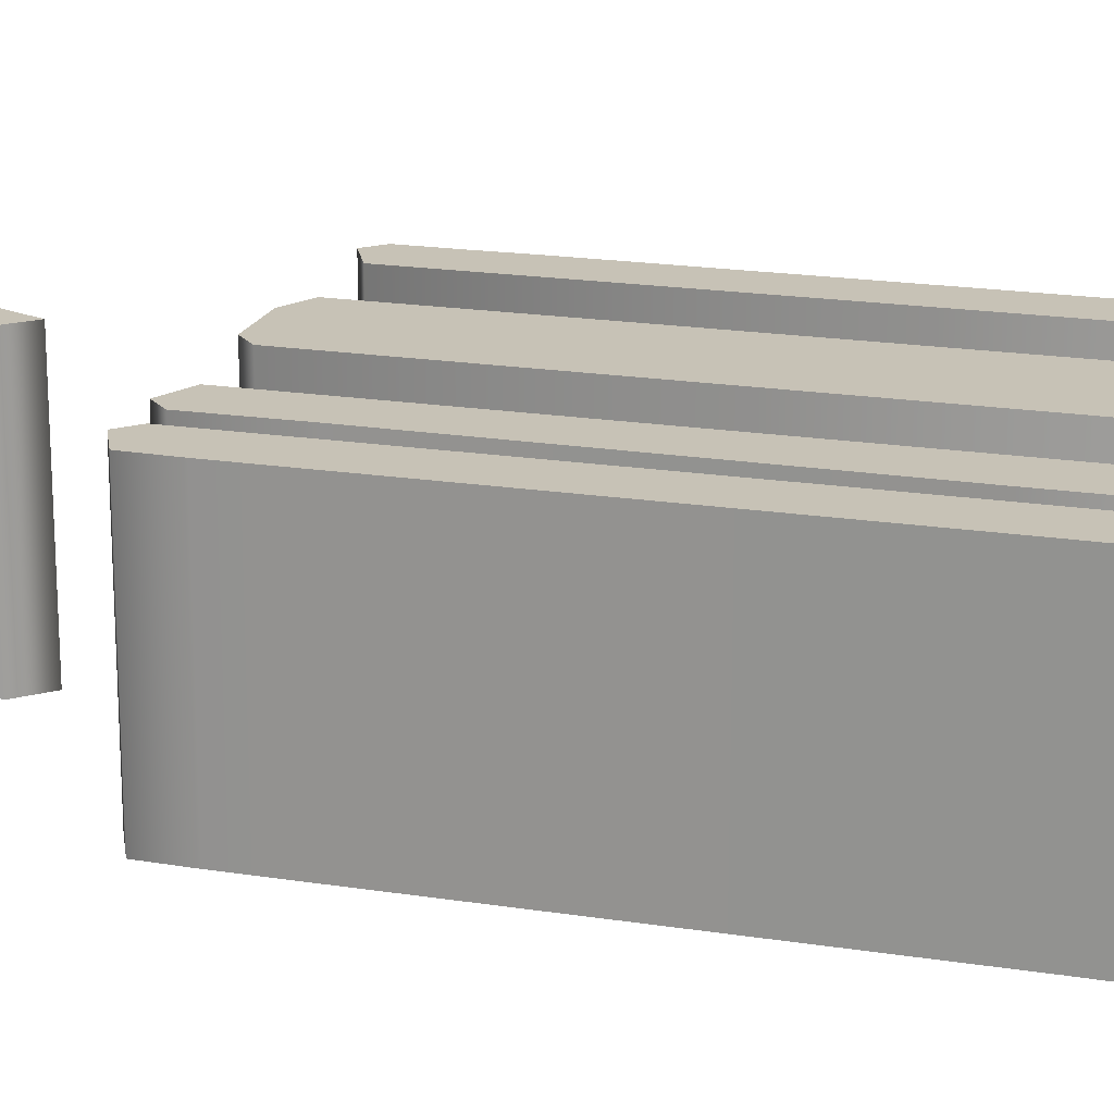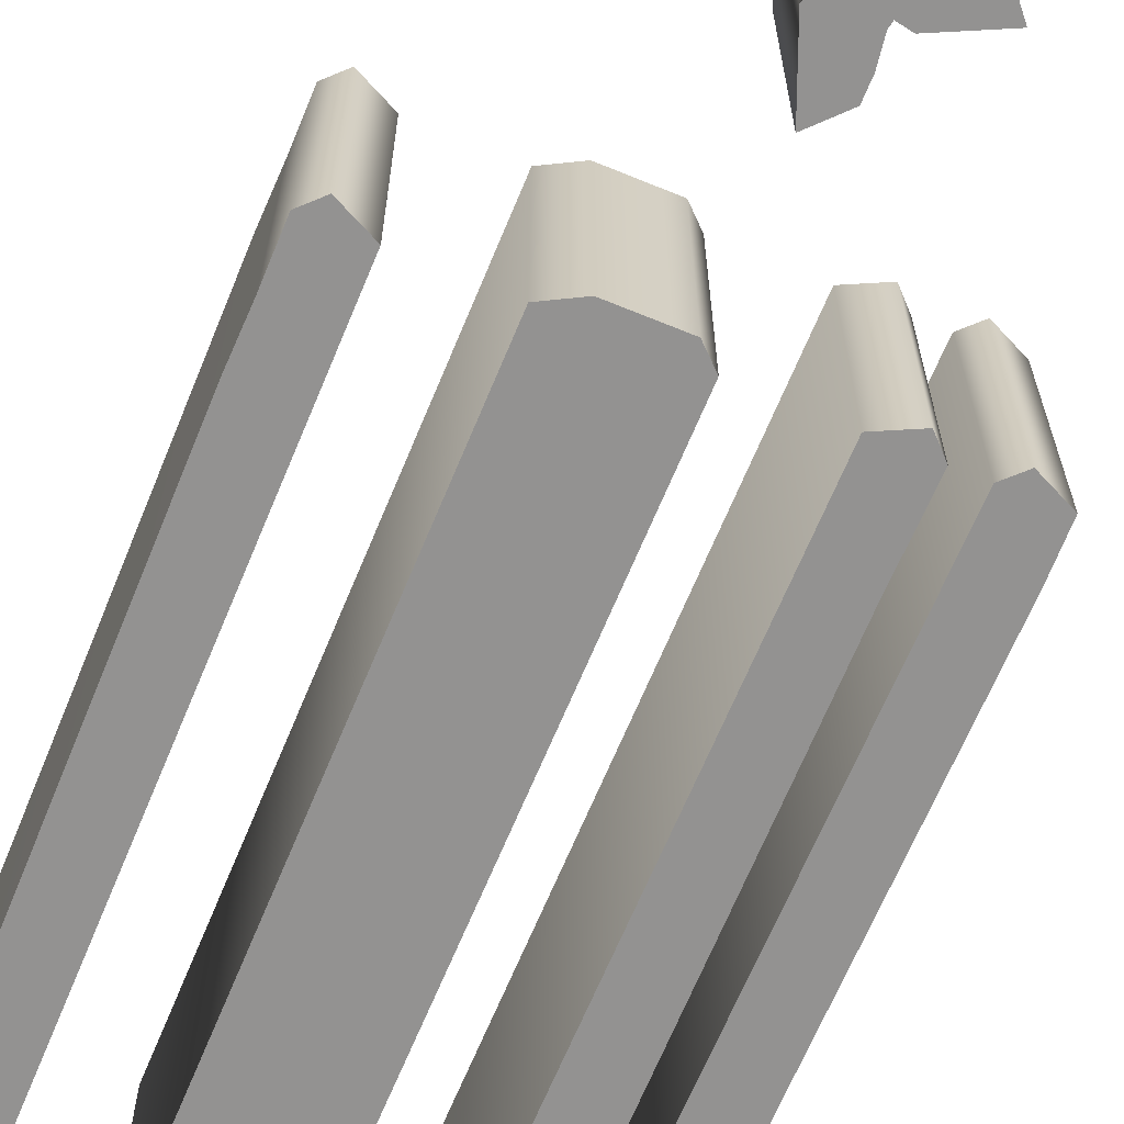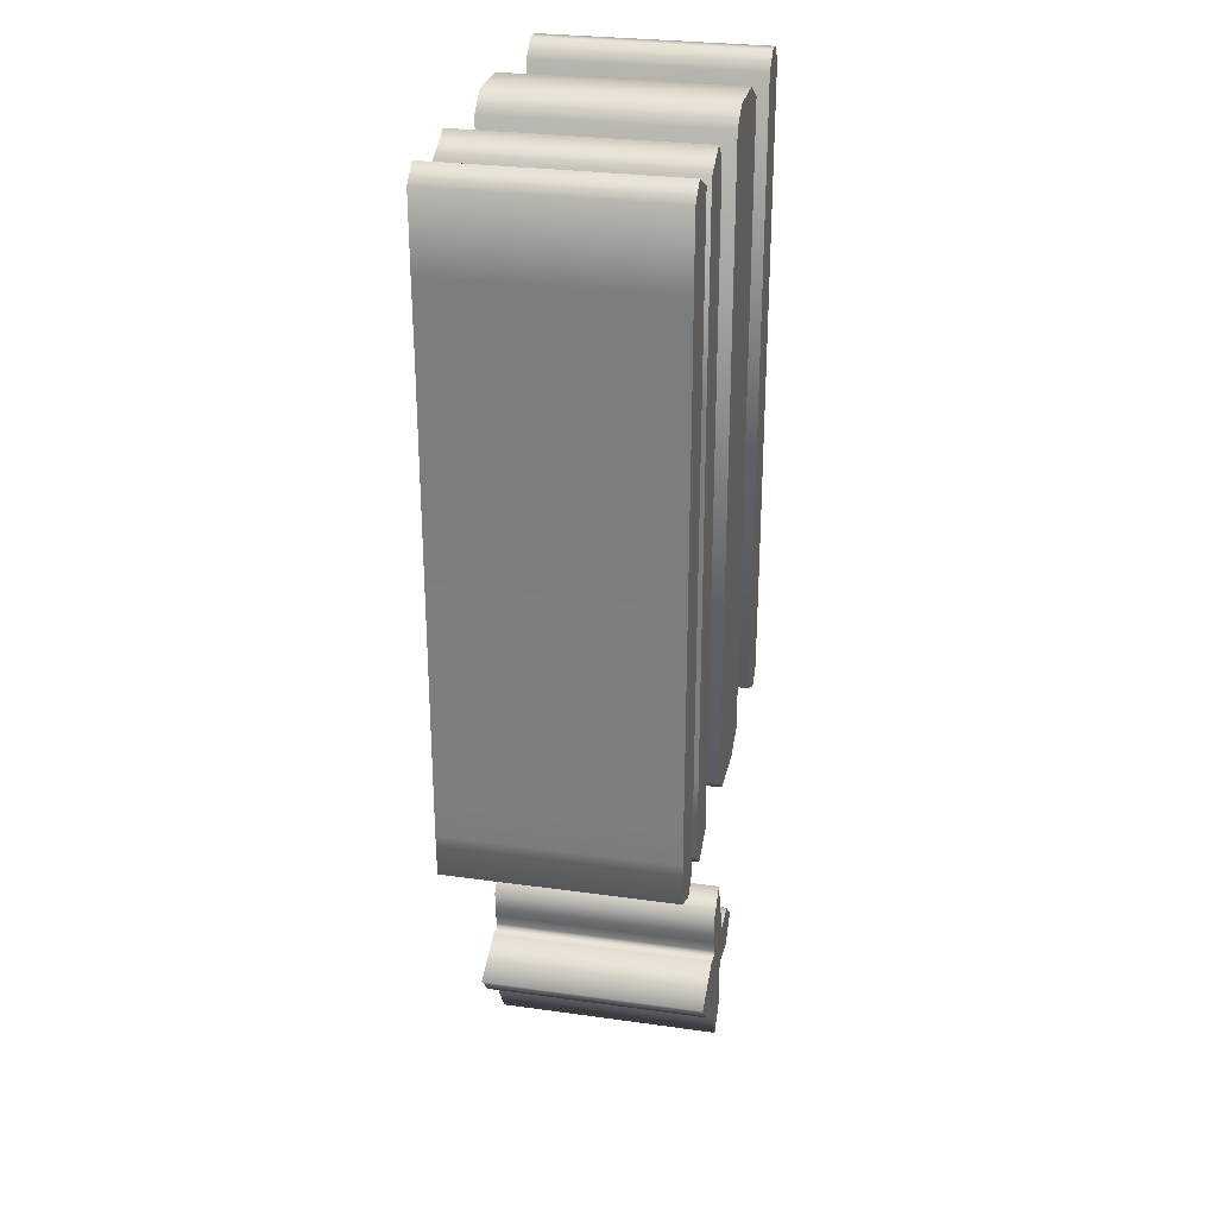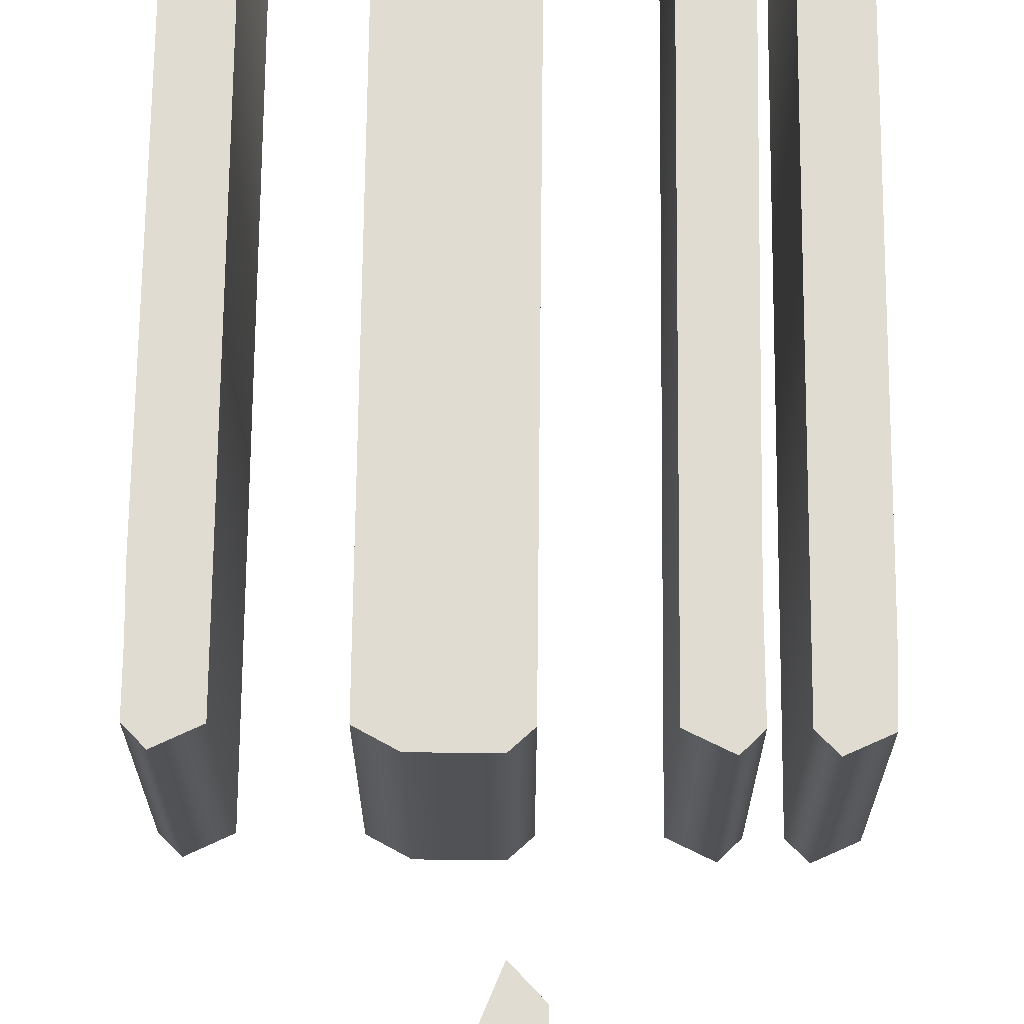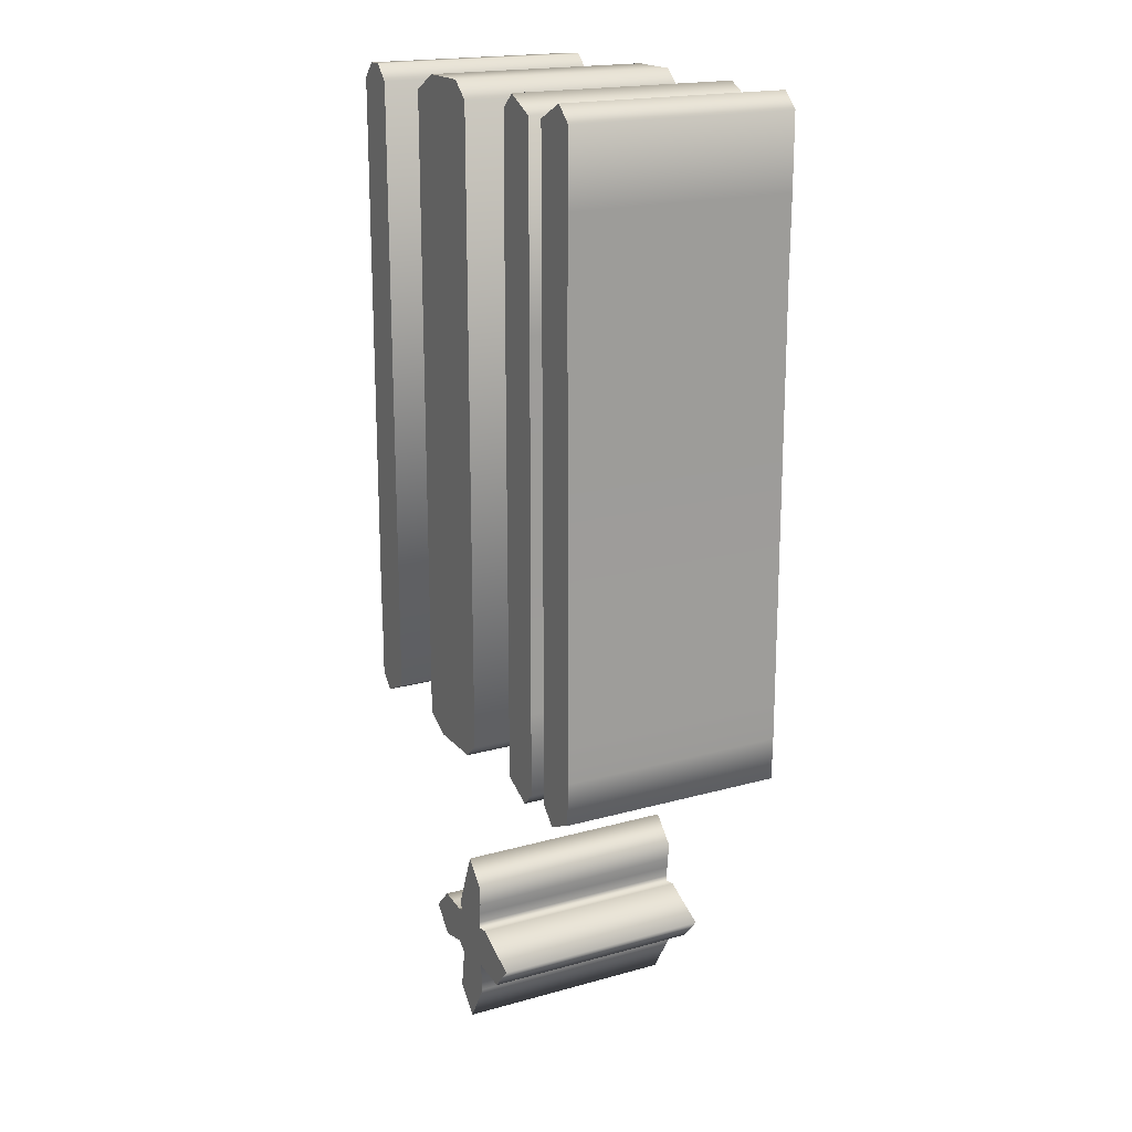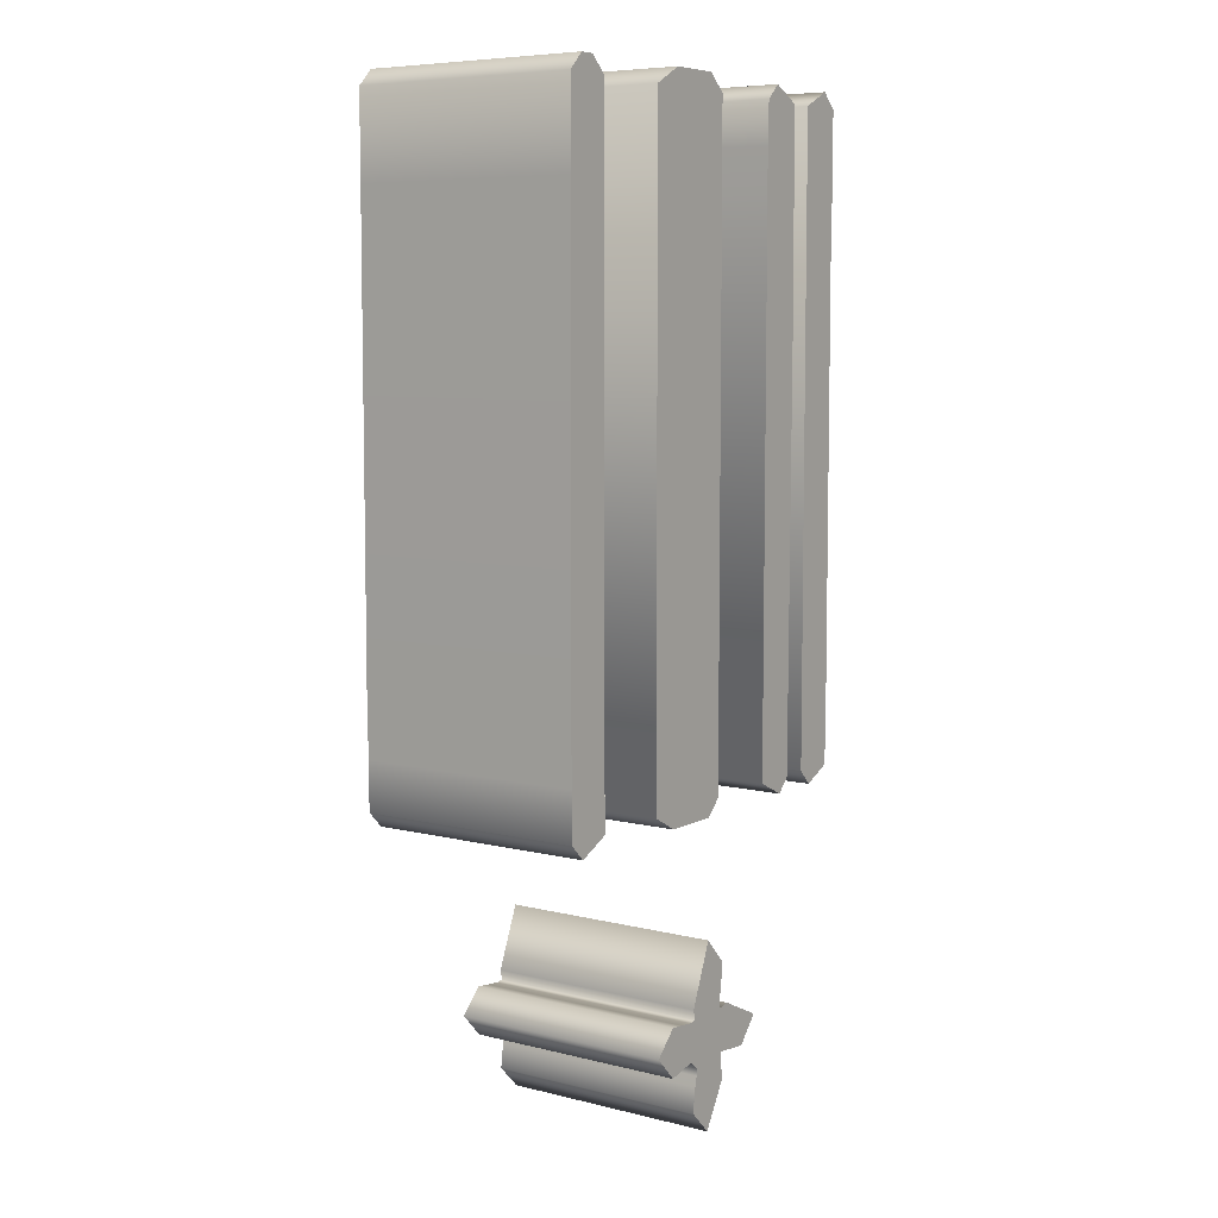
<metadata>
{"format":"obj","ext":"obj","renderer":"f3d","projection":"perspective","resolution":1024,"background":"white","views":[{"elev":19.2,"azim":106.6,"up":"+Z"},{"elev":-66.5,"azim":-22.4,"up":"+Z"},{"elev":28.4,"azim":101.9,"up":"+Y"},{"elev":69.1,"azim":0.6,"up":"+Z"},{"elev":19.0,"azim":62.2,"up":"+Y"},{"elev":7.4,"azim":-55.2,"up":"+Y"}]}
</metadata>
<code>
o +
v -0.03884 -0.3376 -0.1
v -0.0259 -0.3347 -0.1
v -0.01594 -0.3426 -0.1
v -0.01693 -0.3486 -0.1
v -0.01892 -0.3576 -0.1
v -0.02191 -0.3795 -0.1
v -0 -0.4014 -0.1
v 0.02291 -0.3625 -0.1
v 0.01992 -0.3376 -0.1
v 0.03536 -0.3396 -0.1
v 0.05378 -0.3416 -0.1
v 0.07371 -0.3187 -0.1
v 0.02988 -0.2978 -0.1
v 0.01892 -0.2998 -0.1
v 0.01793 -0.2948 -0.1
v 0.01942 -0.2849 -0.1
v 0.02092 -0.2749 -0.1
v 0.02092 -0.259 -0.1
v -0 -0.2371 -0.1
v -0.02191 -0.2908 -0.1
v -0.01992 -0.2998 -0.1
v -0.02689 -0.3008 -0.1
v -0.03984 -0.2993 -0.1
v -0.05279 -0.2978 -0.1
v -0.07371 -0.3187 -0.1
v -0.05279 -0.3406 -0.1
v -0.1922 0.3765 -0.1
v -0.1932 -0.03486 -0.1
v -0.1922 -0.07669 -0.1
v -0.1922 -0.1195 -0.1
v -0.1783 -0.1335 -0.1
v -0.1494 -0.1195 -0.1
v -0.1504 0.4502 -0.1
v -0.1643 0.4641 -0.1
v -0.1783 0.4641 -0.1
v -0.1922 0.4502 -0.1
v -0.07869 0.4502 -0.1
v -0.07869 -0.1195 -0.1
v -0.05279 -0.1335 -0.1
v -0.01594 -0.1335 -0.1
v -0.000996 -0.1335 -0.1
v 0.01394 -0.1195 -0.1
v 0.01394 0.4502 -0.1
v -0.002988 0.4651 -0.1
v -0.03088 0.4651 -0.1
v -0.0508 0.4651 -0.1
v 0.08466 0.4133 -0.1
v 0.08466 0.3765 -0.1
v 0.08466 -0.1195 -0.1
v 0.1135 -0.1335 -0.1
v 0.1275 -0.1195 -0.1
v 0.1265 -0.04582 -0.1
v 0.1275 0.1165 -0.1
v 0.1285 0.2779 -0.1
v 0.1275 0.4502 -0.1
v 0.0996 0.4641 -0.1
v 0.08566 0.4512 -0.1
v 0.1783 0.4641 -0.1
v 0.1494 0.4502 -0.1
v 0.1504 -0.1195 -0.1
v 0.1643 -0.1335 -0.1
v 0.1922 -0.1205 -0.1
v 0.1932 -0.08267 -0.1
v 0.1932 -0.04582 -0.1
v 0.1922 0.3217 -0.1
v 0.1932 0.3855 -0.1
v 0.1932 0.4502 -0.1
v -0.03884 -0.3376 0.1
v -0.0259 -0.3347 0.1
v -0.01594 -0.3426 0.1
v -0.01693 -0.3486 0.1
v -0.01892 -0.3576 0.1
v -0.02191 -0.3795 0.1
v 0 -0.4014 0.1
v 0.02291 -0.3625 0.1
v 0.01992 -0.3376 0.1
v 0.03536 -0.3396 0.1
v 0.05378 -0.3416 0.1
v 0.07371 -0.3187 0.1
v 0.02988 -0.2978 0.1
v 0.01892 -0.2998 0.1
v 0.01793 -0.2948 0.1
v 0.01942 -0.2849 0.1
v 0.02092 -0.2749 0.1
v 0.02092 -0.259 0.1
v 0 -0.2371 0.1
v -0.02191 -0.2908 0.1
v -0.01992 -0.2998 0.1
v -0.02689 -0.3008 0.1
v -0.03984 -0.2993 0.1
v -0.05279 -0.2978 0.1
v -0.07371 -0.3187 0.1
v -0.05279 -0.3406 0.1
v -0.1922 0.3765 0.1
v -0.1932 -0.03486 0.1
v -0.1922 -0.07669 0.1
v -0.1922 -0.1195 0.1
v -0.1783 -0.1335 0.1
v -0.1494 -0.1195 0.1
v -0.1504 0.4502 0.1
v -0.1643 0.4641 0.1
v -0.1783 0.4641 0.1
v -0.1922 0.4502 0.1
v -0.07869 0.4502 0.1
v -0.07869 -0.1195 0.1
v -0.05279 -0.1335 0.1
v -0.01594 -0.1335 0.1
v -0.000996 -0.1335 0.1
v 0.01394 -0.1195 0.1
v 0.01394 0.4502 0.1
v -0.002988 0.4651 0.1
v -0.03088 0.4651 0.1
v -0.0508 0.4651 0.1
v 0.08466 0.4133 0.1
v 0.08466 0.3765 0.1
v 0.08466 -0.1195 0.1
v 0.1135 -0.1335 0.1
v 0.1275 -0.1195 0.1
v 0.1265 -0.04582 0.1
v 0.1275 0.1165 0.1
v 0.1285 0.2779 0.1
v 0.1275 0.4502 0.1
v 0.0996 0.4641 0.1
v 0.08566 0.4512 0.1
v 0.1783 0.4641 0.1
v 0.1494 0.4502 0.1
v 0.1504 -0.1195 0.1
v 0.1643 -0.1335 0.1
v 0.1922 -0.1205 0.1
v 0.1932 -0.08267 0.1
v 0.1932 -0.04582 0.1
v 0.1922 0.3217 0.1
v 0.1932 0.3855 0.1
v 0.1932 0.4502 0.1
v -0.1922 0.3765 0.1
v -0.1922 0.3765 -0.1
v -0.1932 -0.03486 0.1
v -0.1932 -0.03486 -0.1
v -0.1922 -0.07669 0.1
v -0.1922 -0.07669 -0.1
v -0.1922 -0.1195 0.1
v -0.1922 -0.1195 -0.1
v -0.1783 -0.1335 0.1
v -0.1783 -0.1335 -0.1
v -0.1494 -0.1195 0.1
v -0.1494 -0.1195 -0.1
v -0.1504 0.4502 0.1
v -0.1504 0.4502 -0.1
v -0.1643 0.4641 0.1
v -0.1643 0.4641 -0.1
v -0.1783 0.4641 0.1
v -0.1783 0.4641 -0.1
v -0.1922 0.4502 0.1
v -0.1922 0.4502 -0.1
v -0.07869 0.4502 0.1
v -0.07869 0.4502 -0.1
v -0.07869 -0.1195 0.1
v -0.07869 -0.1195 -0.1
v -0.05279 -0.1335 0.1
v -0.05279 -0.1335 -0.1
v -0.01594 -0.1335 0.1
v -0.01594 -0.1335 -0.1
v -0.000996 -0.1335 0.1
v -0.000996 -0.1335 -0.1
v 0.01394 -0.1195 0.1
v 0.01394 -0.1195 -0.1
v 0.01394 0.4502 0.1
v 0.01394 0.4502 -0.1
v -0.002988 0.4651 0.1
v -0.002988 0.4651 -0.1
v -0.03088 0.4651 0.1
v -0.03088 0.4651 -0.1
v -0.0508 0.4651 0.1
v -0.0508 0.4651 -0.1
v 0.08466 0.4133 0.1
v 0.08466 0.4133 -0.1
v 0.08466 0.3765 0.1
v 0.08466 0.3765 -0.1
v 0.08466 -0.1195 0.1
v 0.08466 -0.1195 -0.1
v 0.1135 -0.1335 0.1
v 0.1135 -0.1335 -0.1
v 0.1275 -0.1195 0.1
v 0.1275 -0.1195 -0.1
v 0.1265 -0.04582 0.1
v 0.1265 -0.04582 -0.1
v 0.1275 0.1165 0.1
v 0.1275 0.1165 -0.1
v 0.1285 0.2779 0.1
v 0.1285 0.2779 -0.1
v 0.1275 0.4502 0.1
v 0.1275 0.4502 -0.1
v 0.0996 0.4641 0.1
v 0.0996 0.4641 -0.1
v 0.08566 0.4512 0.1
v 0.08566 0.4512 -0.1
v 0.1783 0.4641 0.1
v 0.1783 0.4641 -0.1
v 0.1494 0.4502 0.1
v 0.1494 0.4502 -0.1
v 0.1504 -0.1195 0.1
v 0.1504 -0.1195 -0.1
v 0.1643 -0.1335 0.1
v 0.1643 -0.1335 -0.1
v 0.1922 -0.1205 0.1
v 0.1922 -0.1205 -0.1
v 0.1932 -0.08267 0.1
v 0.1932 -0.08267 -0.1
v 0.1932 -0.04582 0.1
v 0.1932 -0.04582 -0.1
v 0.1922 0.3217 0.1
v 0.1922 0.3217 -0.1
v 0.1932 0.3855 0.1
v 0.1932 0.3855 -0.1
v 0.1932 0.4502 0.1
v 0.1932 0.4502 -0.1
v -0.03884 -0.3376 0.1
v -0.03884 -0.3376 -0.1
v -0.0259 -0.3347 0.1
v -0.0259 -0.3347 -0.1
v -0.01594 -0.3426 0.1
v -0.01594 -0.3426 -0.1
v -0.01693 -0.3486 0.1
v -0.01693 -0.3486 -0.1
v -0.01892 -0.3576 0.1
v -0.01892 -0.3576 -0.1
v -0.02191 -0.3795 0.1
v -0.02191 -0.3795 -0.1
v 0 -0.4014 0.1
v -0 -0.4014 -0.1
v 0.02291 -0.3625 0.1
v 0.02291 -0.3625 -0.1
v 0.01992 -0.3376 0.1
v 0.01992 -0.3376 -0.1
v 0.03536 -0.3396 0.1
v 0.03536 -0.3396 -0.1
v 0.05378 -0.3416 0.1
v 0.05378 -0.3416 -0.1
v 0.07371 -0.3187 0.1
v 0.07371 -0.3187 -0.1
v 0.02988 -0.2978 0.1
v 0.02988 -0.2978 -0.1
v 0.01892 -0.2998 0.1
v 0.01892 -0.2998 -0.1
v 0.01793 -0.2948 0.1
v 0.01793 -0.2948 -0.1
v 0.01942 -0.2849 0.1
v 0.01942 -0.2849 -0.1
v 0.02092 -0.2749 0.1
v 0.02092 -0.2749 -0.1
v 0.02092 -0.259 0.1
v 0.02092 -0.259 -0.1
v 0 -0.2371 0.1
v -0 -0.2371 -0.1
v -0.02191 -0.2908 0.1
v -0.02191 -0.2908 -0.1
v -0.01992 -0.2998 0.1
v -0.01992 -0.2998 -0.1
v -0.02689 -0.3008 0.1
v -0.02689 -0.3008 -0.1
v -0.03984 -0.2993 0.1
v -0.03984 -0.2993 -0.1
v -0.05279 -0.2978 0.1
v -0.05279 -0.2978 -0.1
v -0.07371 -0.3187 0.1
v -0.07371 -0.3187 -0.1
v -0.05279 -0.3406 0.1
v -0.05279 -0.3406 -0.1
f 33 35 34
f 33 36 35
f 32 36 33
f 32 27 36
f 32 28 27
f 32 29 28
f 32 30 29
f 31 30 32
f 43 45 44
f 43 46 45
f 43 37 46
f 42 37 43
f 42 38 37
f 41 38 42
f 41 39 38
f 40 39 41
f 55 57 56
f 55 47 57
f 54 47 55
f 54 48 47
f 54 49 48
f 53 49 54
f 52 49 53
f 51 49 52
f 50 49 51
f 67 59 58
f 66 59 67
f 66 60 59
f 65 60 66
f 64 60 65
f 63 60 64
f 62 60 63
f 62 61 60
f 18 20 19
f 17 20 18
f 16 20 17
f 15 20 16
f 15 21 20
f 14 21 15
f 12 14 13
f 23 25 24
f 22 25 23
f 12 21 14
f 12 22 21
f 12 25 22
f 11 25 12
f 11 9 25
f 9 2 25
f 2 26 25
f 9 3 2
f 1 26 2
f 11 10 9
f 8 3 9
f 8 4 3
f 8 5 4
f 8 6 5
f 7 6 8
f 100 101 102
f 100 102 103
f 99 100 103
f 99 103 94
f 99 94 95
f 99 95 96
f 99 96 97
f 98 99 97
f 110 111 112
f 110 112 113
f 110 113 104
f 109 110 104
f 109 104 105
f 108 109 105
f 108 105 106
f 107 108 106
f 122 123 124
f 122 124 114
f 121 122 114
f 121 114 115
f 121 115 116
f 120 121 116
f 119 120 116
f 118 119 116
f 117 118 116
f 134 125 126
f 133 134 126
f 133 126 127
f 132 133 127
f 131 132 127
f 130 131 127
f 129 130 127
f 129 127 128
f 85 86 87
f 84 85 87
f 83 84 87
f 82 83 87
f 82 87 88
f 81 82 88
f 79 80 81
f 90 91 92
f 89 90 92
f 79 81 88
f 79 88 89
f 79 89 92
f 78 79 92
f 78 92 76
f 76 92 69
f 69 92 93
f 76 69 70
f 68 69 93
f 78 76 77
f 75 76 70
f 75 70 71
f 75 71 72
f 75 72 73
f 74 75 73
f 136 138 137 135
f 138 140 139 137
f 140 142 141 139
f 142 144 143 141
f 144 146 145 143
f 146 148 147 145
f 148 150 149 147
f 150 152 151 149
f 152 154 153 151
f 154 136 135 153
f 156 158 157 155
f 158 160 159 157
f 160 162 161 159
f 162 164 163 161
f 164 166 165 163
f 166 168 167 165
f 168 170 169 167
f 170 172 171 169
f 172 174 173 171
f 174 156 155 173
f 176 178 177 175
f 178 180 179 177
f 180 182 181 179
f 182 184 183 181
f 184 186 185 183
f 186 188 187 185
f 188 190 189 187
f 190 192 191 189
f 192 194 193 191
f 194 196 195 193
f 196 176 175 195
f 198 200 199 197
f 200 202 201 199
f 202 204 203 201
f 204 206 205 203
f 206 208 207 205
f 208 210 209 207
f 210 212 211 209
f 212 214 213 211
f 214 216 215 213
f 216 198 197 215
f 218 220 219 217
f 220 222 221 219
f 222 224 223 221
f 224 226 225 223
f 226 228 227 225
f 228 230 229 227
f 230 232 231 229
f 232 234 233 231
f 234 236 235 233
f 236 238 237 235
f 238 240 239 237
f 240 242 241 239
f 242 244 243 241
f 244 246 245 243
f 246 248 247 245
f 248 250 249 247
f 250 252 251 249
f 252 254 253 251
f 254 256 255 253
f 256 258 257 255
f 258 260 259 257
f 260 262 261 259
f 262 264 263 261
f 264 266 265 263
f 266 268 267 265
f 268 218 217 267

</code>
